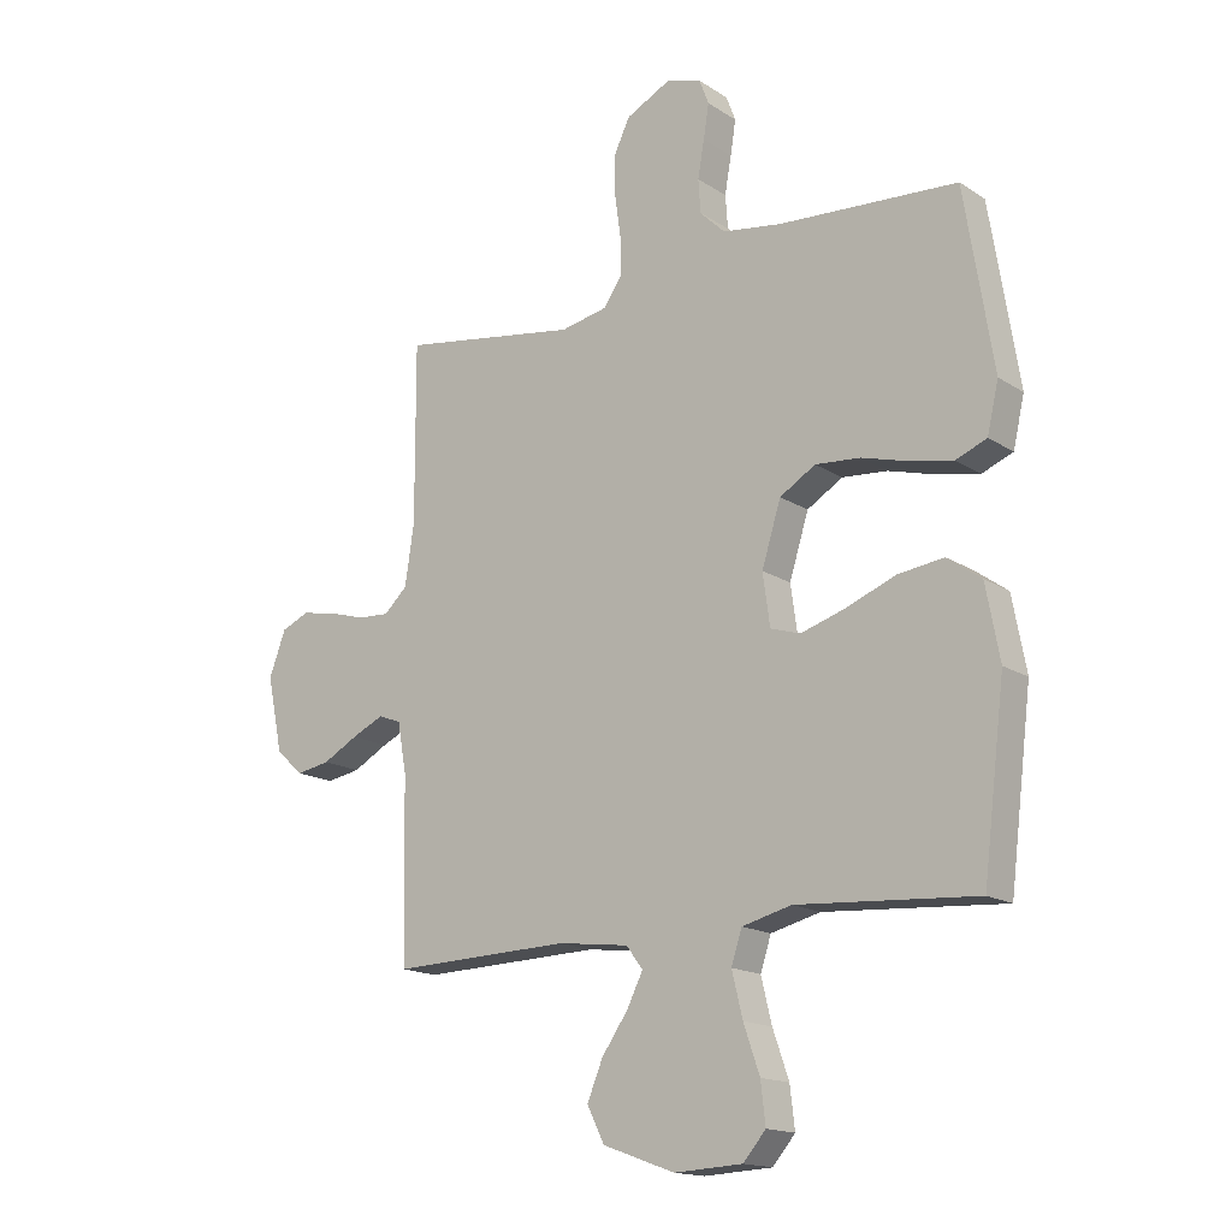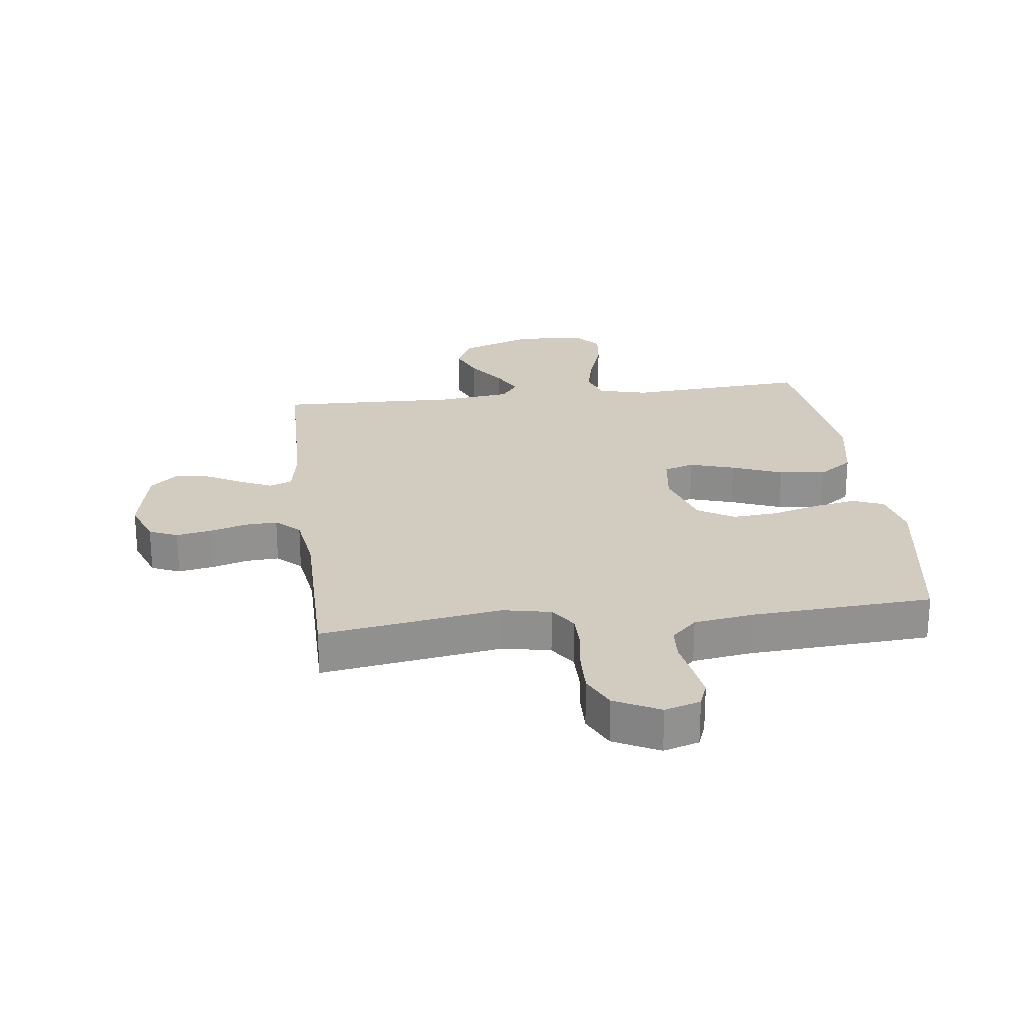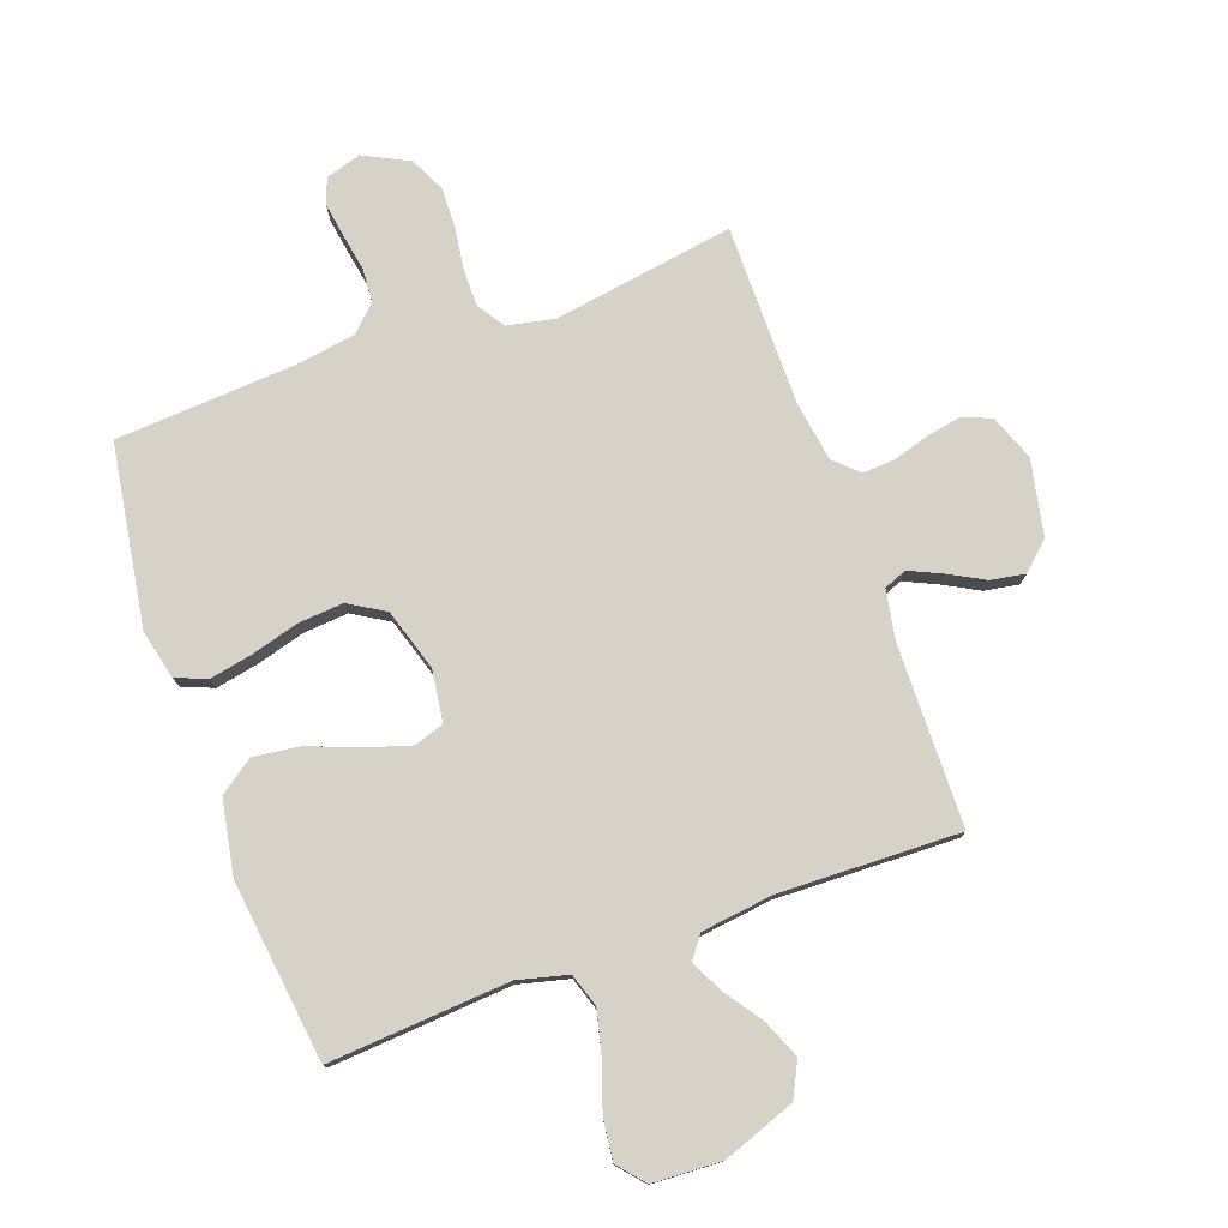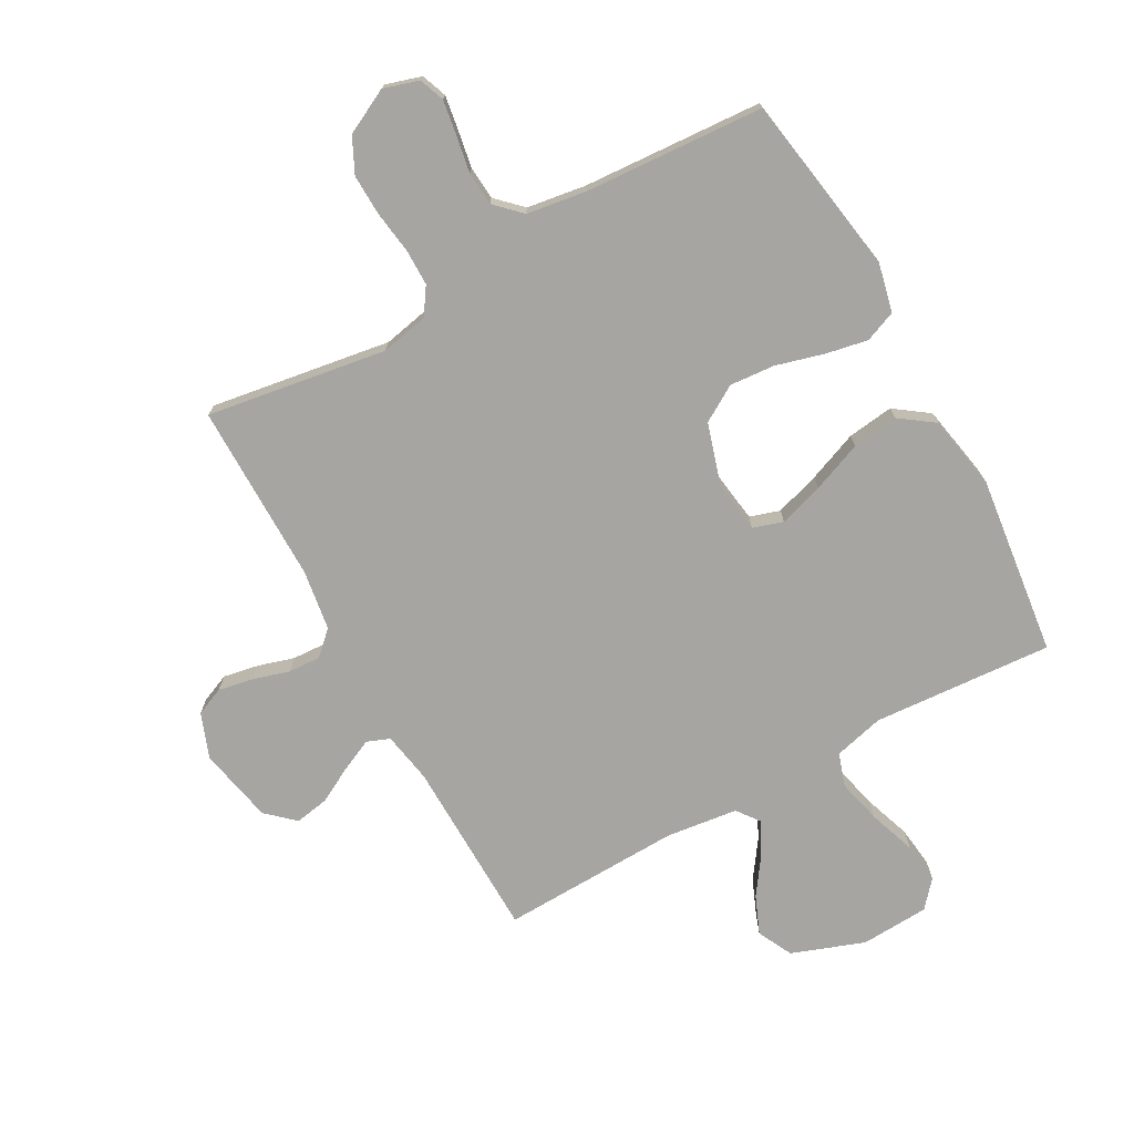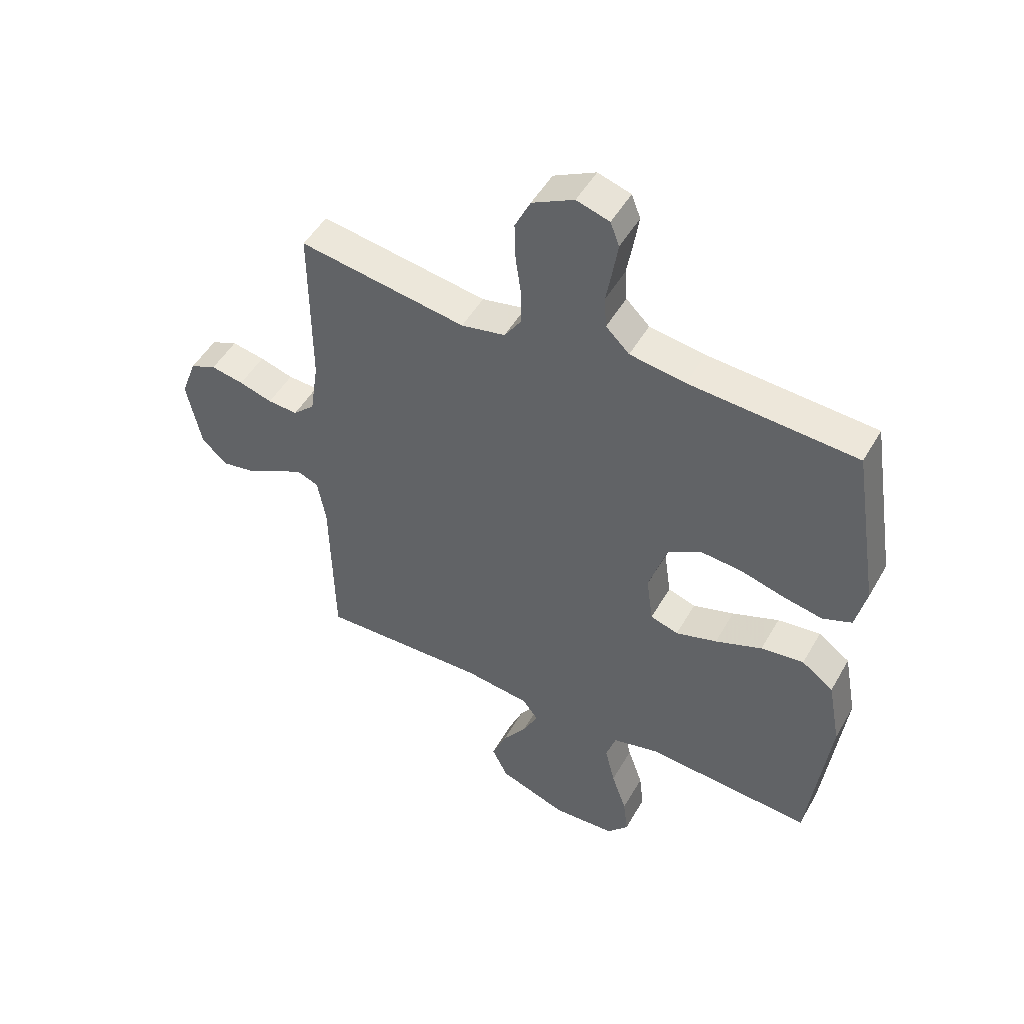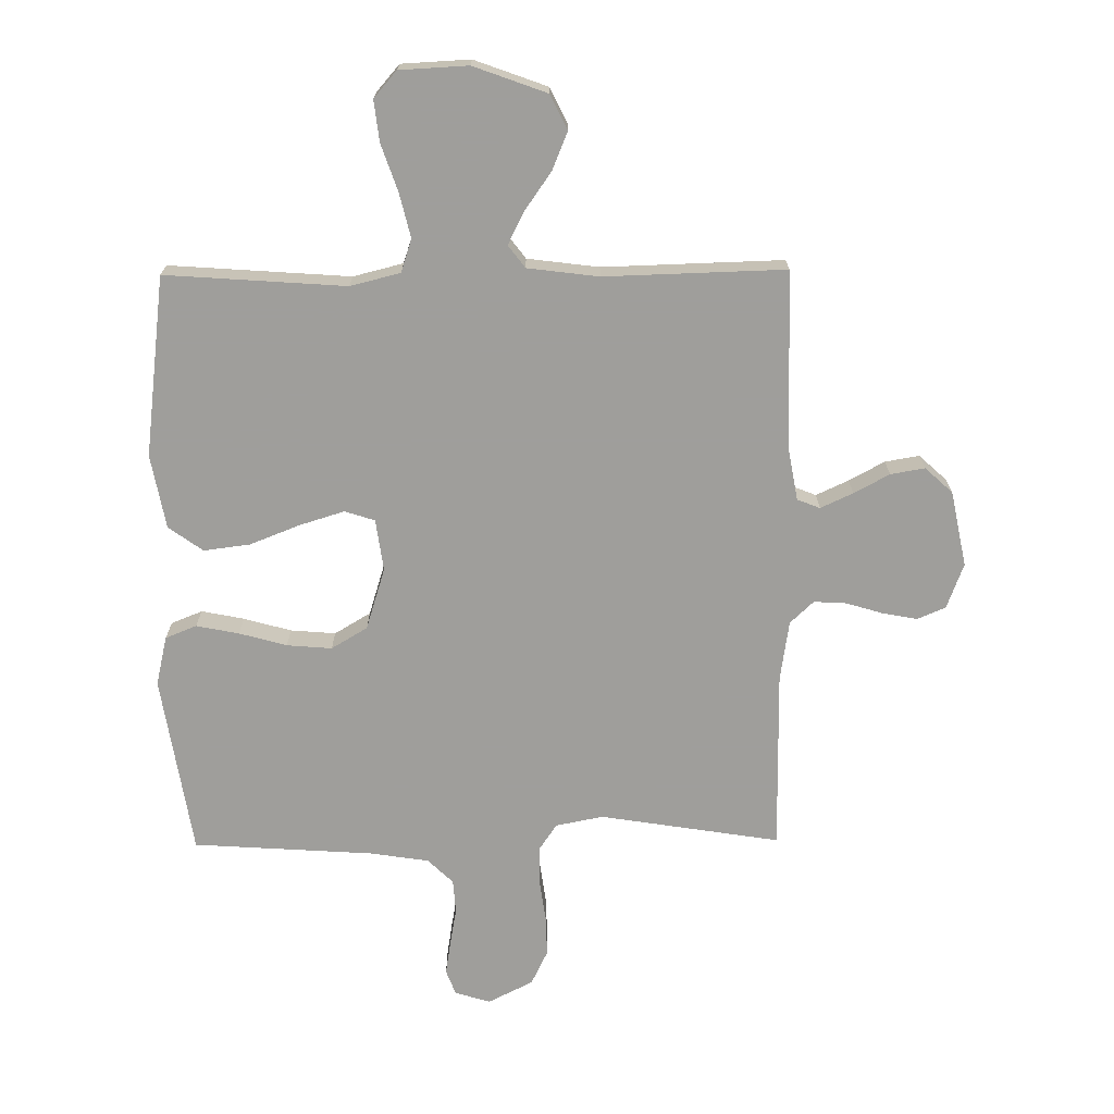
<metadata>
{"format":"obj","ext":"obj","renderer":"f3d","projection":"perspective","resolution":1024,"background":"white","views":[{"elev":-16.1,"azim":37.5,"up":"+Z"},{"elev":24.2,"azim":-7.1,"up":"+Y"},{"elev":77.3,"azim":160.1,"up":"+Y"},{"elev":-73.8,"azim":29.0,"up":"+Y"},{"elev":49.4,"azim":28.8,"up":"+Z"},{"elev":-70.8,"azim":-179.5,"up":"+Y"}]}
</metadata>
<code>
v -0.5 0.07 -0.5
v -0.506 0.07 -0.2
v -0.521 0.07 -0.116
v -0.559 0.07 -0.101
v -0.613 0.07 -0.126
v -0.672 0.07 -0.158
v -0.729 0.07 -0.168
v -0.775 0.07 -0.126
v -0.801 0.07 0
v -0.773 0.07 0.075
v -0.726 0.07 0.095
v -0.667 0.07 0.084
v -0.607 0.07 0.066
v -0.553 0.07 0.063
v -0.514 0.07 0.1
v -0.499 0.07 0.2
v -0.5 0.07 0.5
v -0.2 0.07 0.453
v -0.121 0.07 0.469
v -0.091 0.07 0.514
v -0.091 0.07 0.575
v -0.101 0.07 0.646
v -0.103 0.07 0.714
v -0.075 0.07 0.772
v 0 0.07 0.81
v 0.059 0.07 0.792
v 0.075 0.07 0.75
v 0.066 0.07 0.693
v 0.055 0.07 0.631
v 0.059 0.07 0.575
v 0.101 0.07 0.534
v 0.2 0.07 0.519
v 0.5 0.07 0.5
v 0.548 0.07 0.2
v 0.529 0.07 0.118
v 0.477 0.07 0.097
v 0.406 0.07 0.111
v 0.327 0.07 0.133
v 0.252 0.07 0.139
v 0.192 0.07 0.103
v 0.16 0.07 0
v 0.172 0.07 -0.086
v 0.222 0.07 -0.102
v 0.296 0.07 -0.079
v 0.38 0.07 -0.046
v 0.457 0.07 -0.036
v 0.514 0.07 -0.077
v 0.537 0.07 -0.2
v 0.5 0.07 -0.5
v 0.2 0.07 -0.479
v 0.117 0.07 -0.5
v 0.099 0.07 -0.555
v 0.117 0.07 -0.629
v 0.144 0.07 -0.707
v 0.152 0.07 -0.775
v 0.114 0.07 -0.819
v 0 0.07 -0.825
v -0.121 0.07 -0.781
v -0.15 0.07 -0.723
v -0.124 0.07 -0.66
v -0.08 0.07 -0.597
v -0.053 0.07 -0.543
v -0.081 0.07 -0.506
v -0.2 0.07 -0.491
v -0.5 0 -0.5
v -0.506 0 -0.2
v -0.521 0 -0.116
v -0.559 0 -0.101
v -0.613 0 -0.126
v -0.672 0 -0.158
v -0.729 0 -0.168
v -0.775 0 -0.126
v -0.801 0 0
v -0.773 0 0.075
v -0.726 0 0.095
v -0.667 0 0.084
v -0.607 0 0.066
v -0.553 0 0.063
v -0.514 0 0.1
v -0.499 0 0.2
v -0.5 0 0.5
v -0.2 0 0.453
v -0.121 0 0.469
v -0.091 0 0.514
v -0.091 0 0.575
v -0.101 0 0.646
v -0.103 0 0.714
v -0.075 0 0.772
v 0 0 0.81
v 0.059 0 0.792
v 0.075 0 0.75
v 0.066 0 0.693
v 0.055 0 0.631
v 0.059 0 0.575
v 0.101 0 0.534
v 0.2 0 0.519
v 0.5 0 0.5
v 0.548 0 0.2
v 0.529 0 0.118
v 0.477 0 0.097
v 0.406 0 0.111
v 0.327 0 0.133
v 0.252 0 0.139
v 0.192 0 0.103
v 0.16 0 0
v 0.172 0 -0.086
v 0.222 0 -0.102
v 0.296 0 -0.079
v 0.38 0 -0.046
v 0.457 0 -0.036
v 0.514 0 -0.077
v 0.537 0 -0.2
v 0.5 0 -0.5
v 0.2 0 -0.479
v 0.117 0 -0.5
v 0.099 0 -0.555
v 0.117 0 -0.629
v 0.144 0 -0.707
v 0.152 0 -0.775
v 0.114 0 -0.819
v 0 0 -0.825
v -0.121 0 -0.781
v -0.15 0 -0.723
v -0.124 0 -0.66
v -0.08 0 -0.597
v -0.053 0 -0.543
v -0.081 0 -0.506
v -0.2 0 -0.491
f 59 60 61
f 58 59 61
f 57 58 61
f 56 57 61
f 55 56 61
f 54 55 61
f 53 54 61
f 52 53 61 62
f 51 52 62 63
f 48 49 50
f 47 48 50
f 46 47 50
f 45 46 50
f 44 45 50
f 51 63 64
f 50 51 64
f 44 50 64
f 43 44 64
f 36 37 38
f 35 36 38
f 34 35 38
f 33 34 38
f 32 33 38
f 31 32 38 39
f 30 31 39 40
f 27 28 29
f 26 27 29
f 25 26 29
f 24 25 29
f 23 24 29
f 22 23 29
f 21 22 29
f 20 21 29 30
f 30 40 41
f 20 30 41
f 19 20 41
f 16 17 18
f 19 41 42
f 18 19 42
f 16 18 42
f 15 16 42
f 11 12 13
f 10 11 13
f 9 10 13
f 8 9 13
f 7 8 13
f 6 7 13
f 5 6 13
f 4 5 13 14
f 64 1 2
f 43 64 2
f 42 43 2
f 14 15 42
f 4 14 42
f 3 4 42
f 2 3 42
f 125 124 123
f 125 123 122
f 125 122 121
f 125 121 120
f 125 120 119
f 125 119 118
f 125 118 117
f 126 125 117 116
f 127 126 116 115
f 114 113 112
f 114 112 111
f 114 111 110
f 114 110 109
f 114 109 108
f 128 127 115
f 128 115 114
f 128 114 108
f 128 108 107
f 102 101 100
f 102 100 99
f 102 99 98
f 102 98 97
f 102 97 96
f 103 102 96 95
f 104 103 95 94
f 93 92 91
f 93 91 90
f 93 90 89
f 93 89 88
f 93 88 87
f 93 87 86
f 93 86 85
f 94 93 85 84
f 105 104 94
f 105 94 84
f 105 84 83
f 82 81 80
f 106 105 83
f 106 83 82
f 106 82 80
f 106 80 79
f 77 76 75
f 77 75 74
f 77 74 73
f 77 73 72
f 77 72 71
f 77 71 70
f 77 70 69
f 78 77 69 68
f 66 65 128
f 66 128 107
f 66 107 106
f 106 79 78
f 106 78 68
f 106 68 67
f 106 67 66
f 1 65 66 2
f 2 66 67 3
f 3 67 68 4
f 4 68 69 5
f 5 69 70 6
f 6 70 71 7
f 7 71 72 8
f 8 72 73 9
f 9 73 74 10
f 10 74 75 11
f 11 75 76 12
f 12 76 77 13
f 13 77 78 14
f 14 78 79 15
f 15 79 80 16
f 16 80 81 17
f 17 81 82 18
f 18 82 83 19
f 19 83 84 20
f 20 84 85 21
f 21 85 86 22
f 22 86 87 23
f 23 87 88 24
f 24 88 89 25
f 25 89 90 26
f 26 90 91 27
f 27 91 92 28
f 28 92 93 29
f 29 93 94 30
f 30 94 95 31
f 31 95 96 32
f 32 96 97 33
f 33 97 98 34
f 34 98 99 35
f 35 99 100 36
f 36 100 101 37
f 37 101 102 38
f 38 102 103 39
f 39 103 104 40
f 40 104 105 41
f 41 105 106 42
f 42 106 107 43
f 43 107 108 44
f 44 108 109 45
f 45 109 110 46
f 46 110 111 47
f 47 111 112 48
f 48 112 113 49
f 49 113 114 50
f 50 114 115 51
f 51 115 116 52
f 52 116 117 53
f 53 117 118 54
f 54 118 119 55
f 55 119 120 56
f 56 120 121 57
f 57 121 122 58
f 58 122 123 59
f 59 123 124 60
f 60 124 125 61
f 61 125 126 62
f 62 126 127 63
f 63 127 128 64
f 64 128 65 1

</code>
